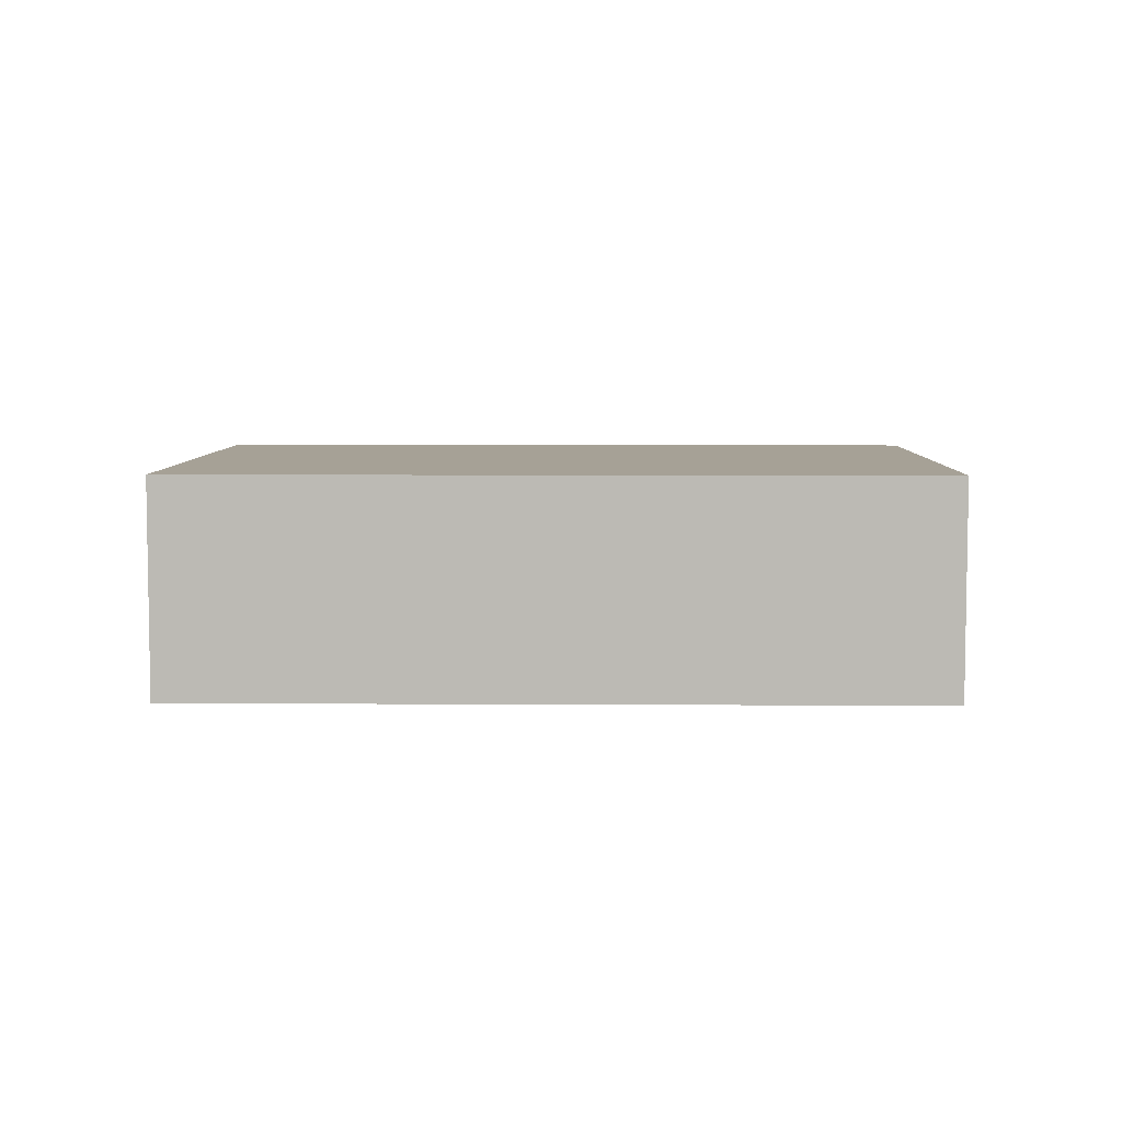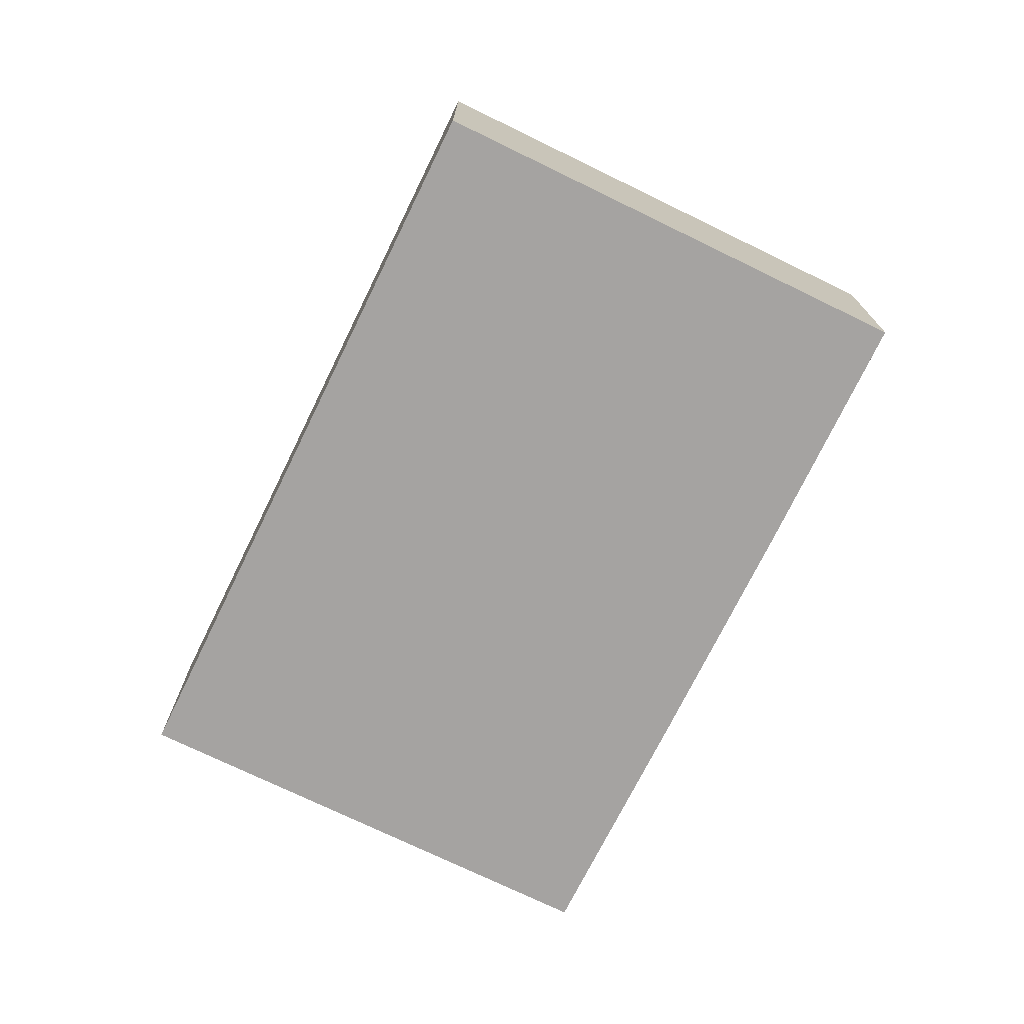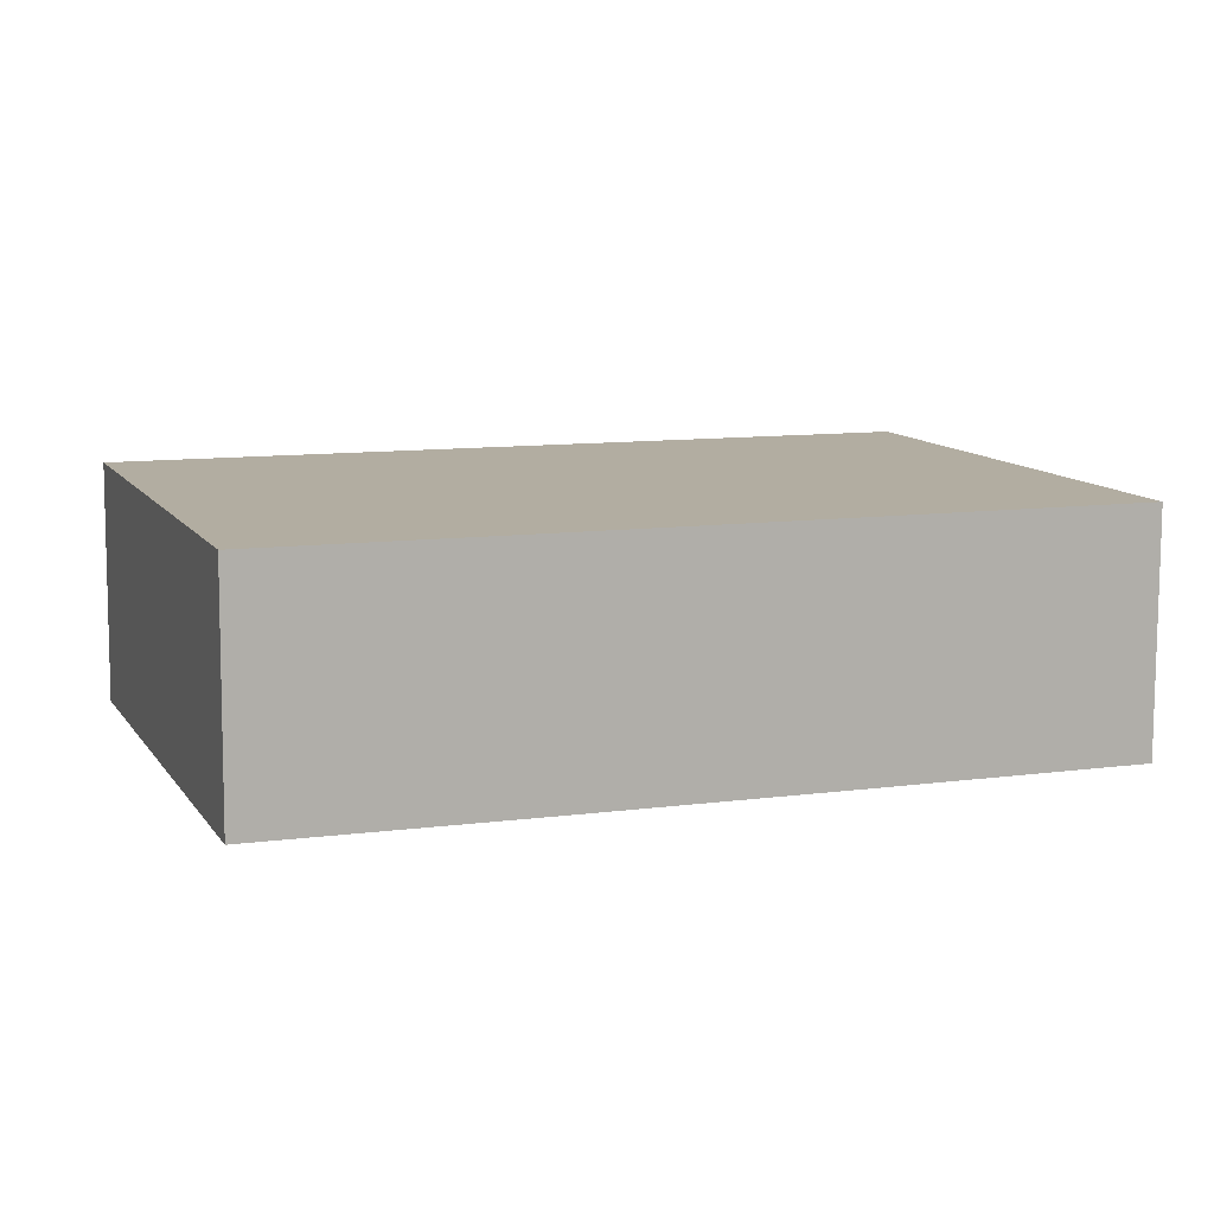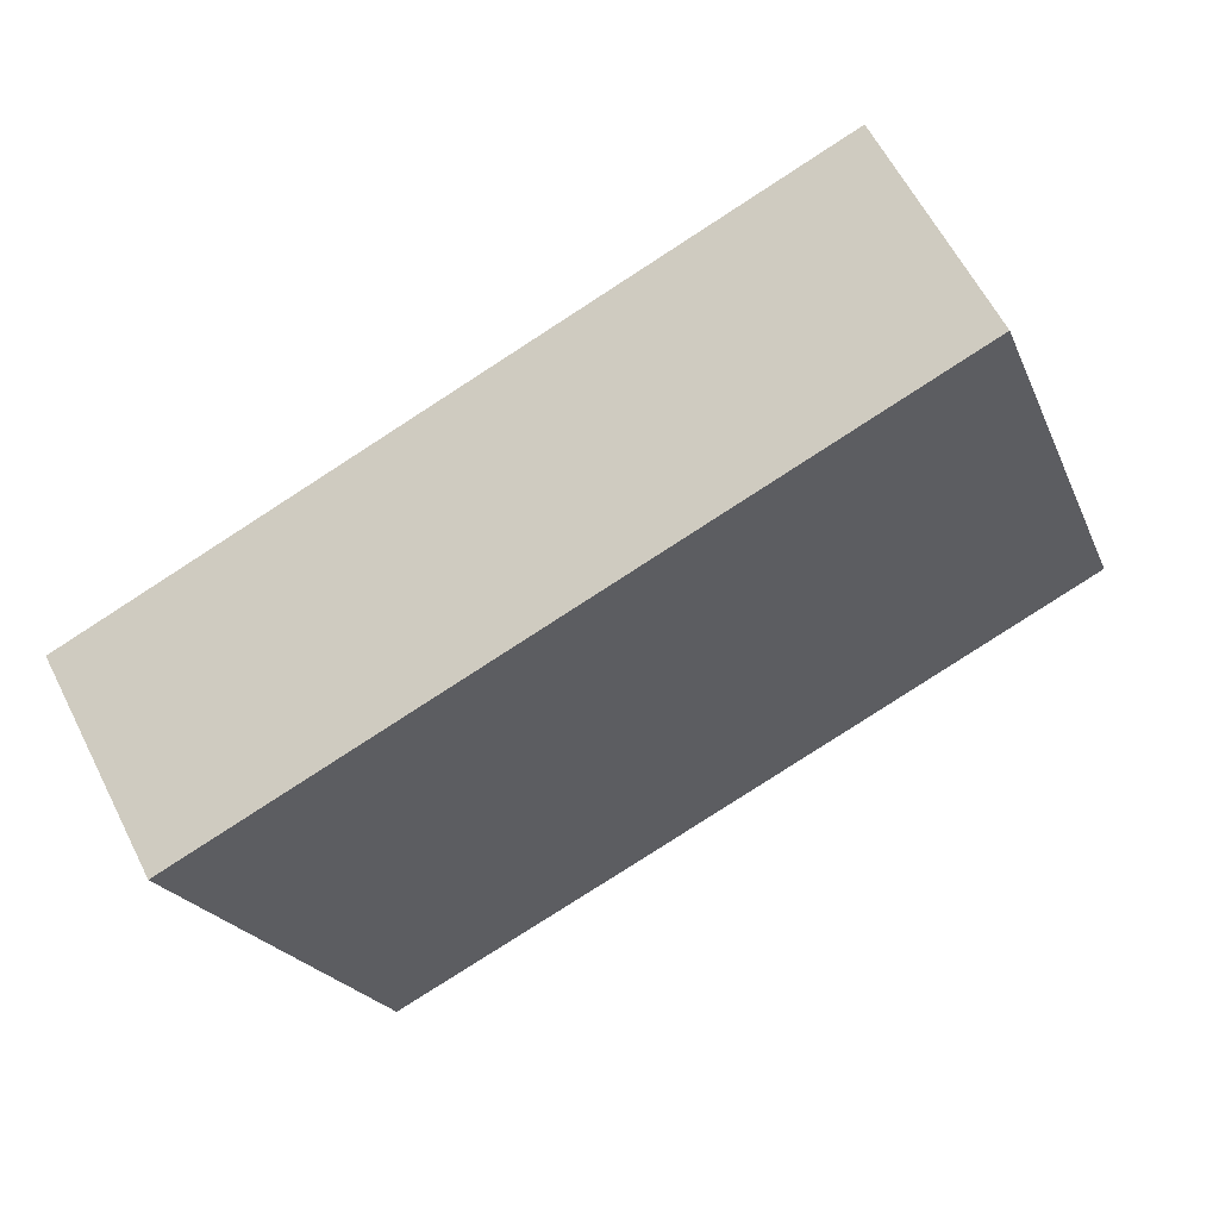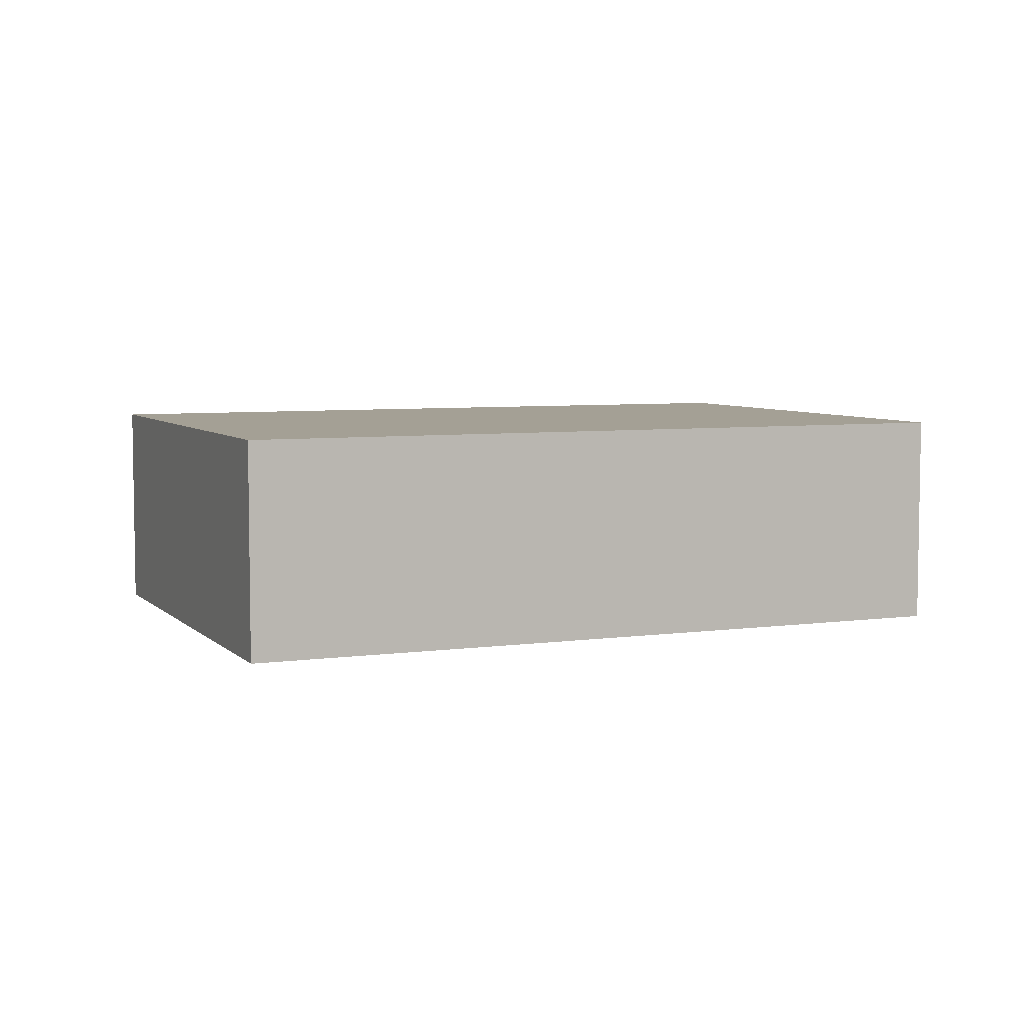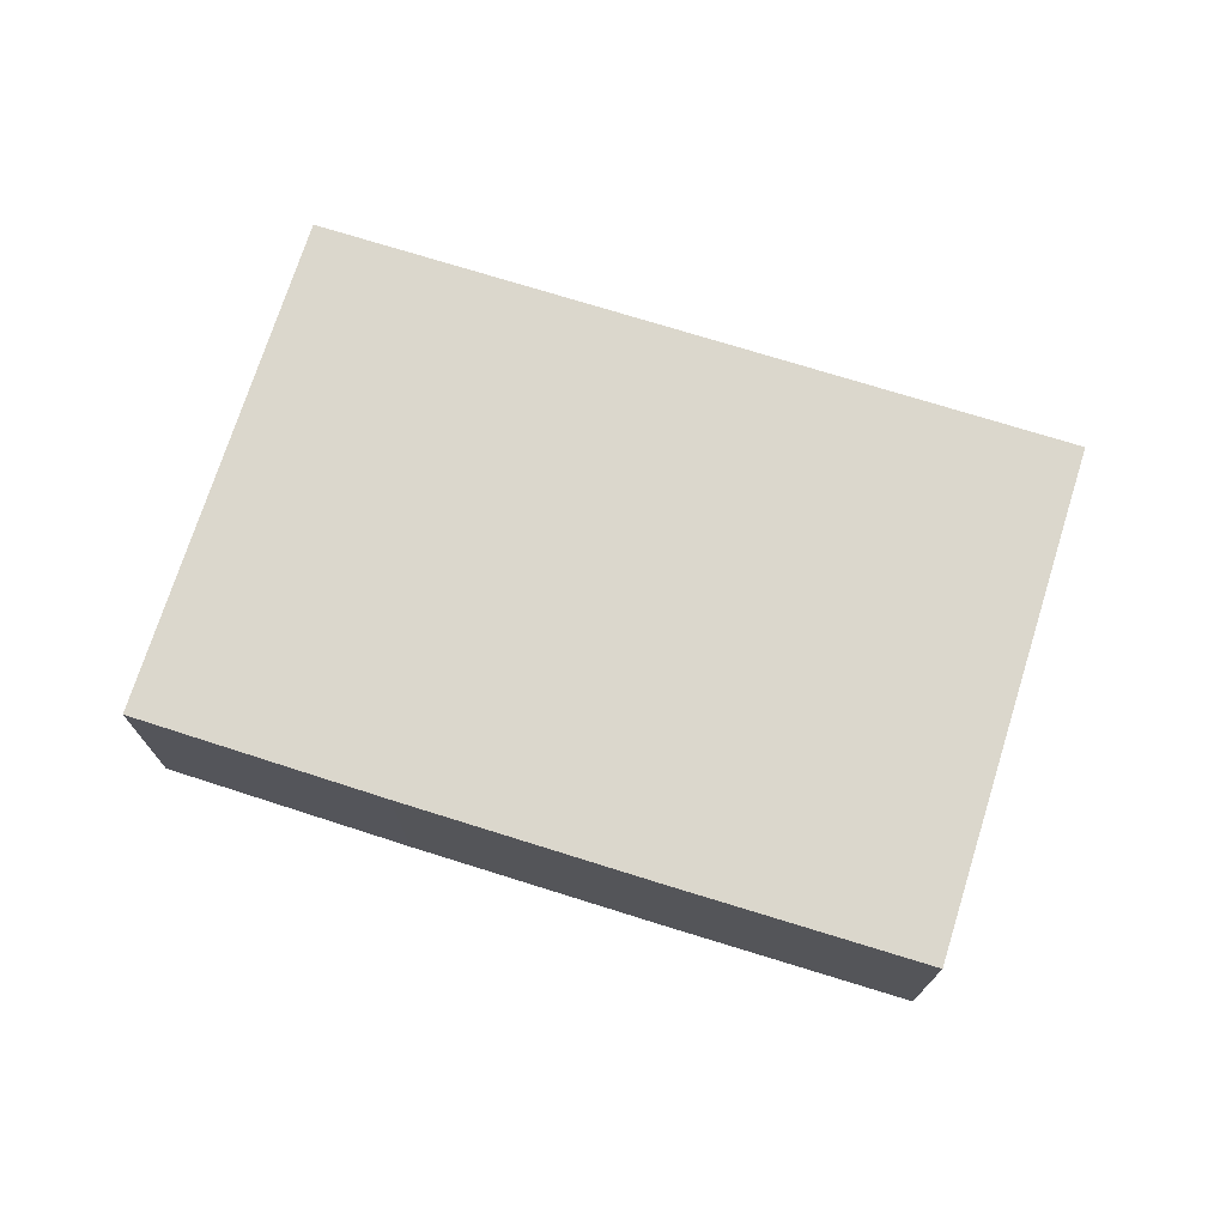
<metadata>
{"format":"obj","ext":"obj","renderer":"f3d","projection":"perspective","resolution":1024,"background":"white","views":[{"elev":6.2,"azim":20.7,"up":"+Y"},{"elev":-73.1,"azim":83.6,"up":"+Y"},{"elev":-79.6,"azim":179.8,"up":"+Z"},{"elev":60.7,"azim":153.2,"up":"+Z"},{"elev":5.8,"azim":-3.4,"up":"+Y"},{"elev":73.2,"azim":-142.9,"up":"+Y"}]}
</metadata>
<code>
v  2.02 2.537 5.65
v  2.82 2.537 -1.03
v  0 2.537 1.553e-16
v  5.64 2.537 -2.04
v  10.48 2.537 2.62
v  8.48 2.537 -3.03
v  8.48 1.855e-16 -3.03
v  5.64 1.249e-16 -2.04
v  2.82 6.307e-17 -1.03
v  0 0 0
v  2.02 -3.46e-16 5.65
v  10.48 -1.604e-16 2.62
g defaultobject
f 1 2 3
f 2 1 4
f 4 1 5
f 4 5 6
f 7 4 6
f 4 7 8
f 4 8 2
f 2 8 9
f 2 9 3
f 3 9 10
f 10 1 3
f 1 10 11
f 11 5 1
f 5 11 12
f 12 6 5
f 6 12 7
f 9 11 10
f 11 9 12
f 12 9 8
f 12 8 7

</code>
